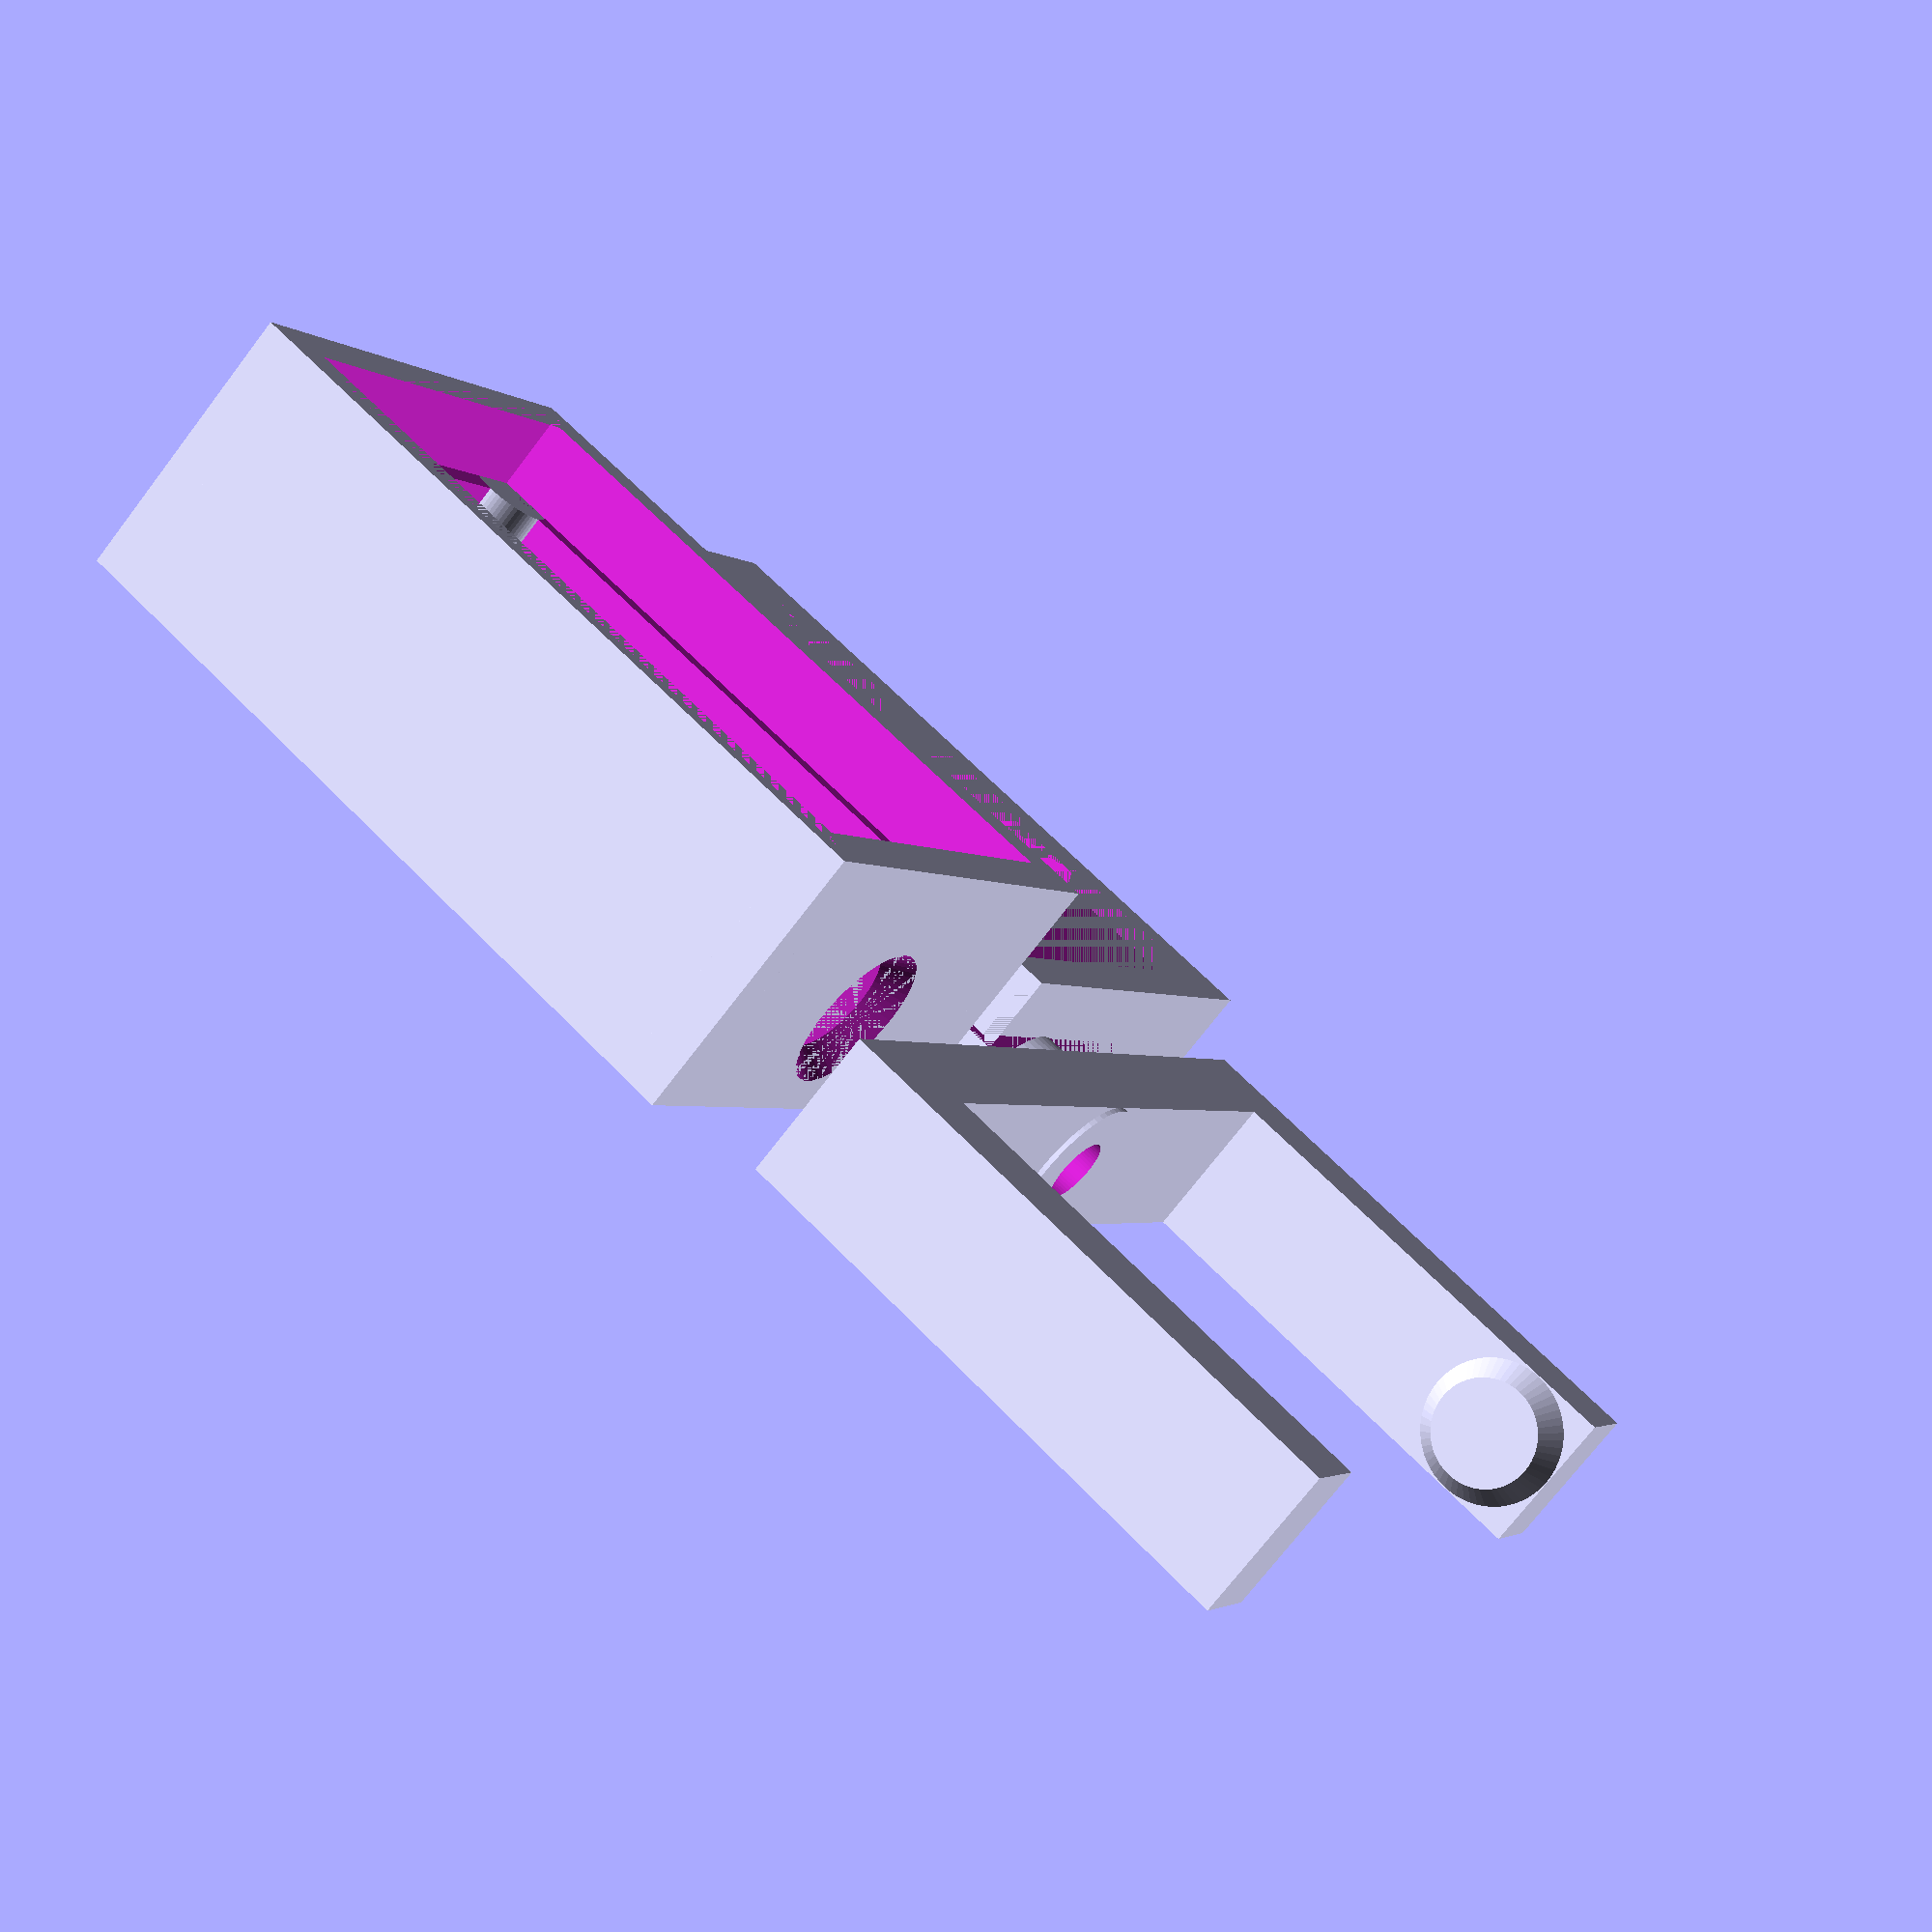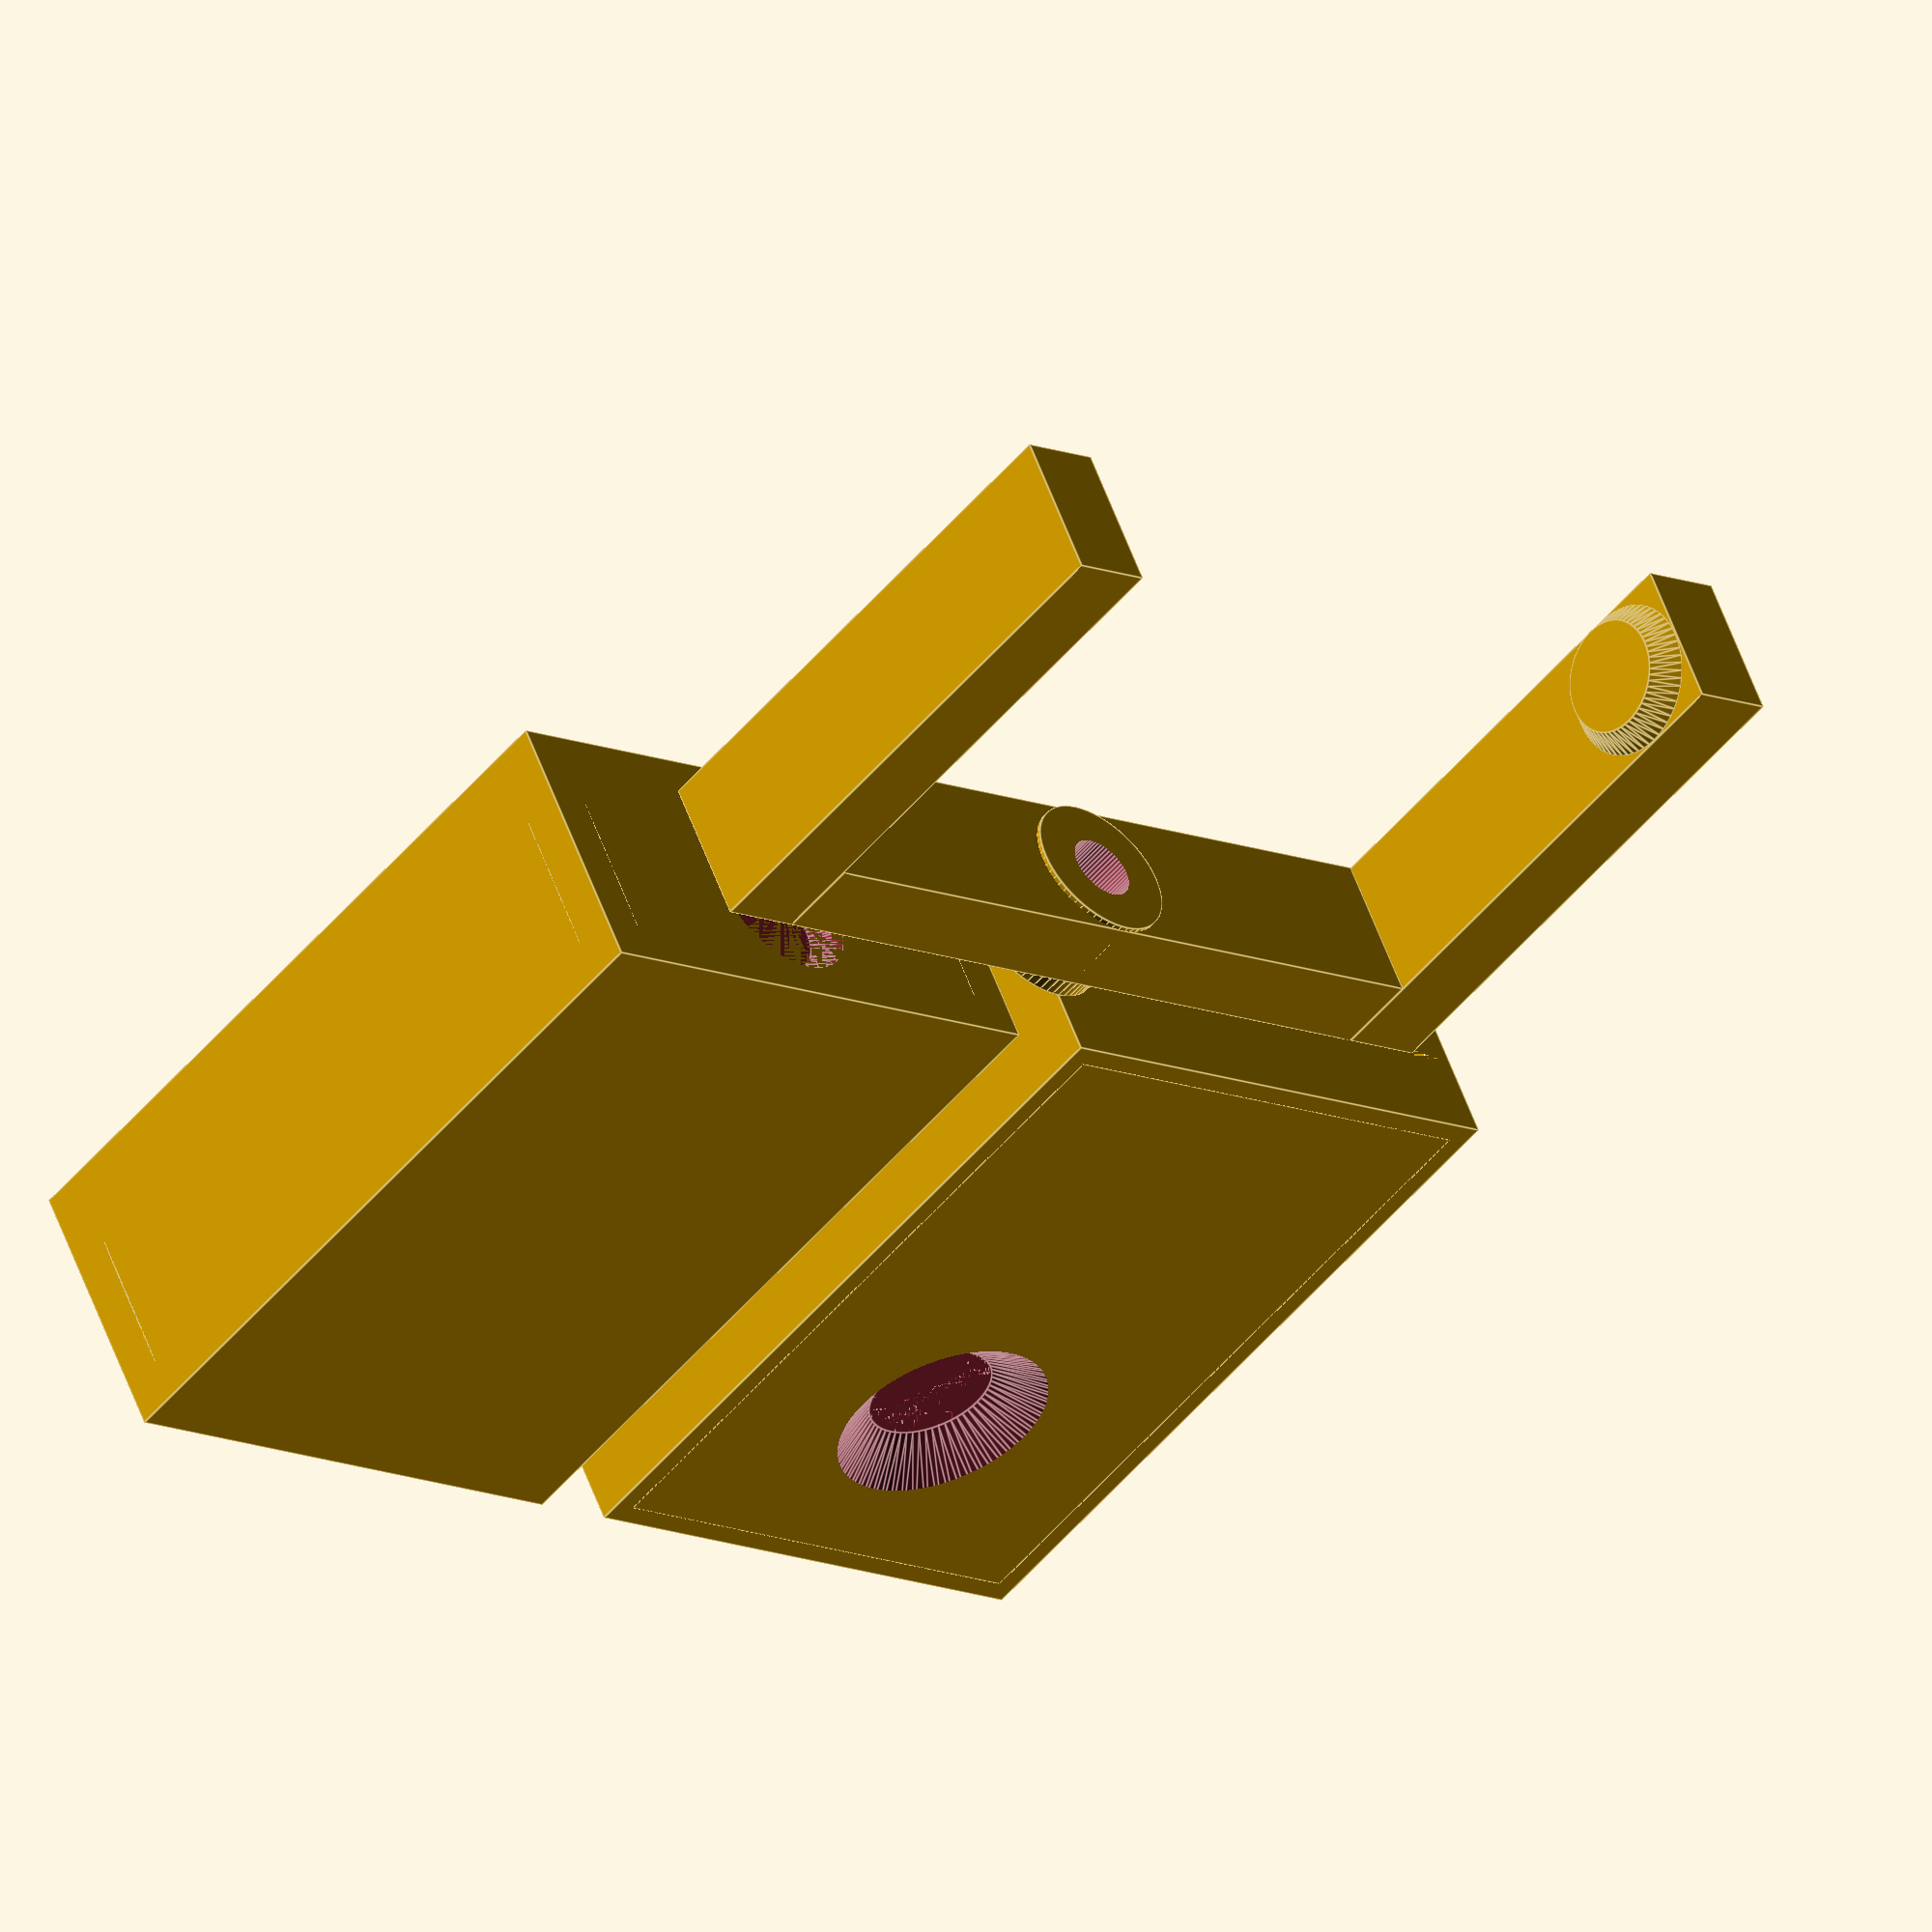
<openscad>
/*
*******************************************
Objekt Info: ESP32-CAM mit Modul-Auswahl

*******************************************
Version: 10.03.2024 khf
*******************************************
*/

//***************   Auswahl   *************

//Auswahl 0=alles, 1= bottom, 2=top, 3=bracket 
        auswahl="0";

//***************   Libraries  ************

//keine

//*****************************************

//***************  Parameter   *************
$fn=60;
//*****************************************

//**************   Programm  **************


pcbx = 40.1+0.2;  // pcb long dimension
pcby = 27.2+0.2;  // pcb shorter dimension
pcbz = 1.05+0.2;  // pcb thickness

lensd = 7.1+0.5;  // lens dia
lensx = 29.5;
lensy = pcby /2.0;
lensz = 5.4;  // bottom of pcb to base of lens
lensh = 2.25+0.2; // height of lens + extra
cambx = 8.65+0.4; // clearance needed for body of camera
camby = 8.65+0.4;

boxwall = 5.0;    // wall thickness
toph   = 10.0;    // thickness of top box

pinh = 9.0;   // how much space needed for pins on rear of pcb

// generate a shape model of the camera upper surface and pcb
// this gets subtracted from a solid base to form a pocket that
// holds the pcb and camera in place.

module camera()
{
  hull()
  {
    translate([lensx-cambx/2,lensy-camby/2,0]) cube([cambx,camby,lensz]);   // camera body
    translate([16.2,1,0]) cube([20,2,3.5]);                                 // room for pins
    translate([16.2,24.0,0]) cube([20,2,3.5]);                              // room for pins
    translate([25.2,pcby/2-7.5,0]) cube([15.0,15.0,3.0]);                   // sdcard slot
    translate([9.3,0.4,0]) cube([7,3.5,2.0]);                               // led + xsistor
    translate([8,4.8,0]) cube([9.4,16.5,3.5]);                              // cam connector
    translate([17.3,3.5,0]) cube([7.75,19.75,3.1]);                         // cable + parts
    translate([10.0,22.3,0]) cube([6.5,3.5,2.2]);                           // reg + parts
  }
  cube([pcbx,pcby,pcbz]);
  //translate([1,pcby-4,pcbz]) rotate([0,0,-90]) linear_extrude(0.5) text("ESP32-CAM",2.5);
  translate([lensx,lensy,lensz]) cylinder(h=lensh, d=lensd);  // lens
  translate([lensx,lensy,lensz+lensh]) cylinder(h=6, d1=lensd, d2=3*lensd); // lens flare
  // below is optional... only needed if you need to put an sd card in the camera
  //translate([40.0,pcby/2-7.5,pcbz]) cube([15.0,15.0,3.0-pcbz]);             // sdcard slot access
}

module boxjoint()
{
  difference()
  {
    cube([pcbx+boxwall,pcby+boxwall,toph/2]);    
    translate([boxwall/4,boxwall/4,0]) cube([pcbx+boxwall/2,pcby+boxwall/2,toph]);
  }
}
module bracket()
{
  hole=4.0;   // mounting hole size
  clrn = 0.1; // clearance for pivot
  difference() 
  {
    union()
    {
      cube([pcbx+boxwall+clrn*2,boxwall,pinh]);
      translate([-boxwall,0,0]) cube([boxwall,pcby+6,pinh]);
      translate([pcbx+boxwall+clrn*2,0,0]) cube([boxwall,pcby+6,pinh]);
      // 2 pins to engage box
      translate([0,pcby-pinh/2+6,pinh/2]) rotate([0,90,0])             cylinder(h=boxwall/3-clrn,d1=pinh-clrn,d2=pinh*0.75-clrn);
      translate([pcbx+boxwall+clrn*2,pcby-pinh/2+6,pinh/2]) rotate([0,-90,0]) cylinder(h=boxwall/3-clrn,d1=pinh-clrn,d2=pinh*0.75-clrn);
      // a reinforcing boss on mounting screw
      translate([(pcbx+boxwall+clrn)/2,-1.2,pinh/2]) rotate([-90,0,0])cylinder(d=pinh,h=boxwall*1.3);

    }
    // cutout mounting hole for #6 screw
    translate([(pcbx+boxwall)/2,-boxwall*5,pinh/2]) rotate([-90,0,0])cylinder(d=hole,h=boxwall*10);
  } 
}

module top()
{
  difference()
  {
    cube([pcbx+boxwall,pcby+boxwall,toph]);
    union()
    {
      translate([boxwall/2,boxwall/2,0]) camera();  // carve out camera
      boxjoint();                                   // carve off the box overlap
    }
  }
}

module bottom()
{
  both = pinh + boxwall/2 + toph/2; // total ht of bottom box
  clr = 0.1;    // a little fudge to make boxes mate
  difference()
  {
    cube([pcbx+boxwall,pcby+boxwall,both]);
    union()
    {
      // cutout for pcb connections
      translate([boxwall/2,boxwall/2,boxwall/2]) cube([pcbx,pcby,both]);
      // cutout for overlap
      translate([boxwall/4-clr/2,boxwall/4-clr/2,both-toph/2]) cube([pcbx+boxwall/2+clr,pcby+boxwall/2+clr,toph/2]);
      //tapered plug cutouts for mounting bracket
      translate([0,(pcby+boxwall)/2,pinh/2+2]) rotate([0,90,0])             cylinder(h=boxwall/3,d1=pinh,d2=pinh*0.75);
      translate([pcbx+boxwall,(pcby+boxwall)/2,pinh/2+2]) rotate([0,-90,0]) cylinder(h=boxwall/3,d1=pinh,d2=pinh*0.75);
      // sign work by embossing inside of bottom of box (adds compute time, but saves some filament!
        
 color( "red", 1.0 ) {        
      translate([3,20,boxwall/2-0.5]) rotate([0,0,0]) linear_extrude(0.55) text("ESP32-CAM",5);
      translate([8,10,boxwall/2-0.5]) rotate([0,0,0]) linear_extrude(0.55) text("frankyhub",5);
      }    
    }
  }
  // add some posts in the corners to hold pcb in top of case when mated
  translate([boxwall/2,boxwall/2,boxwall/2]) cylinder(h=pinh,d=boxwall);
  translate([boxwall/2,boxwall/2+pcby,boxwall/2]) cylinder(h=pinh,d=boxwall);
  translate([boxwall/2+pcbx,boxwall/2,boxwall/2]) cylinder(h=pinh,d=boxwall);
  translate([boxwall/2+pcbx,boxwall/2+pcby,boxwall/2]) cylinder(h=pinh,d=boxwall);
}

module alles(){
    bottom();
    translate([0,-5,toph]) rotate([180,0,0])  top();
    translate([-boxwall,-(pcbx+boxwall)/2,0]) rotate([0,0,90]) bracket();
}


//======================= set all the pieces up for printing ==============================
//bottom();

//translate([0,-5,toph]) rotate([180,0,0])  top(); 

// flip top over and move it for printing
// translate([-boxwall,-(pcbx+boxwall)/2,0]) rotate([0,0,90]) bracket();

module print(){
	if (auswahl == "1") {
		bottom();
	} else if (auswahl == "2") {
		translate([0,-5,toph]) rotate([180,0,0])  
        top();
	} else if (auswahl == "3") {
		// flip top over and move it for printing
        translate([-boxwall,-(pcbx+boxwall)/2,0]) rotate([0,0,90]) 
        bracket();
	} else {
		alles();
	}
}

print();

</openscad>
<views>
elev=73.4 azim=209.4 roll=322.5 proj=p view=solid
elev=123.7 azim=229.4 roll=19.7 proj=o view=edges
</views>
